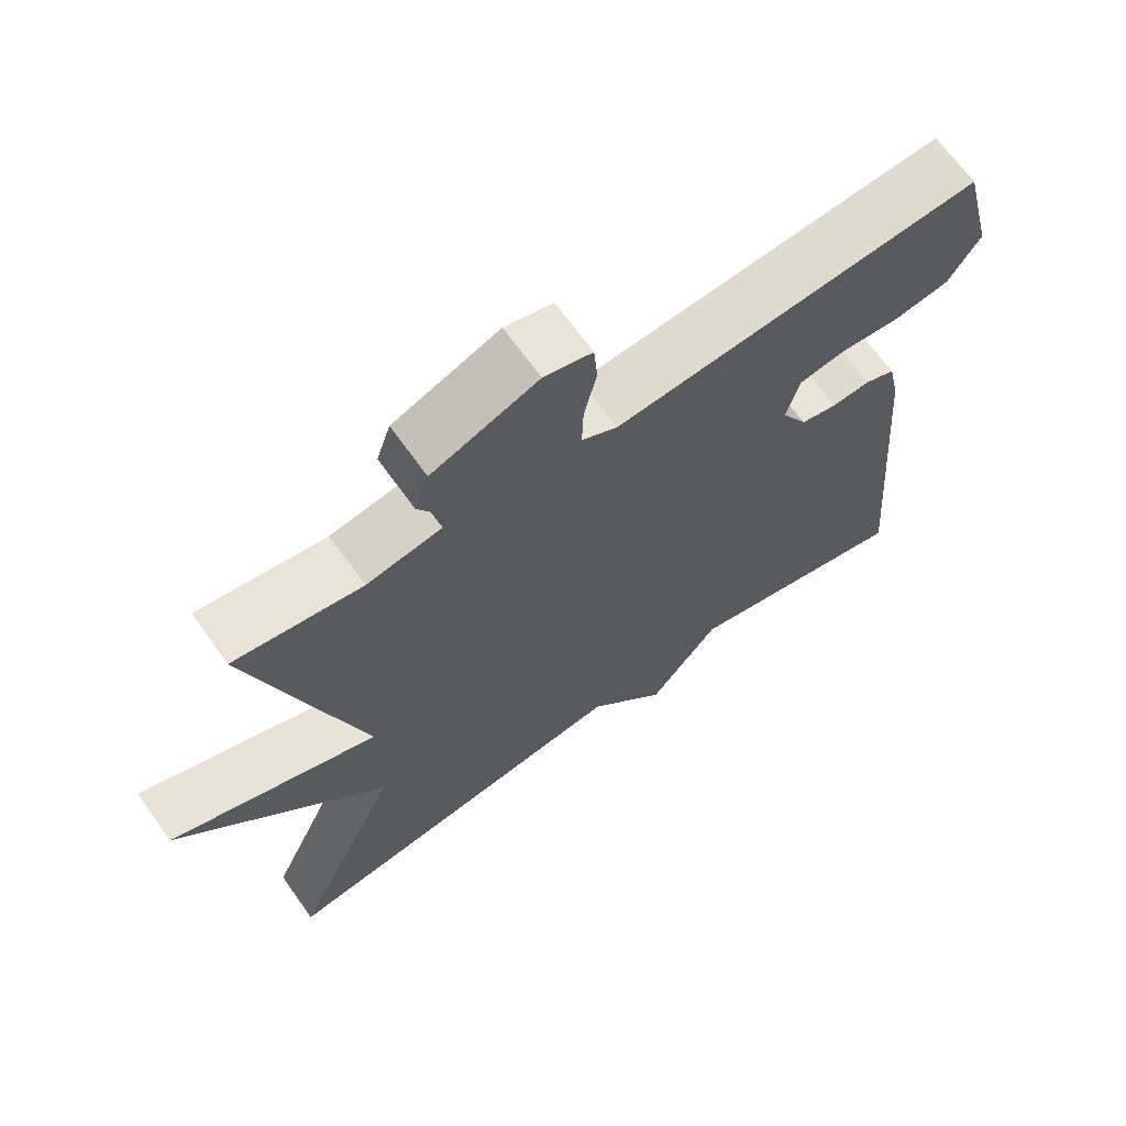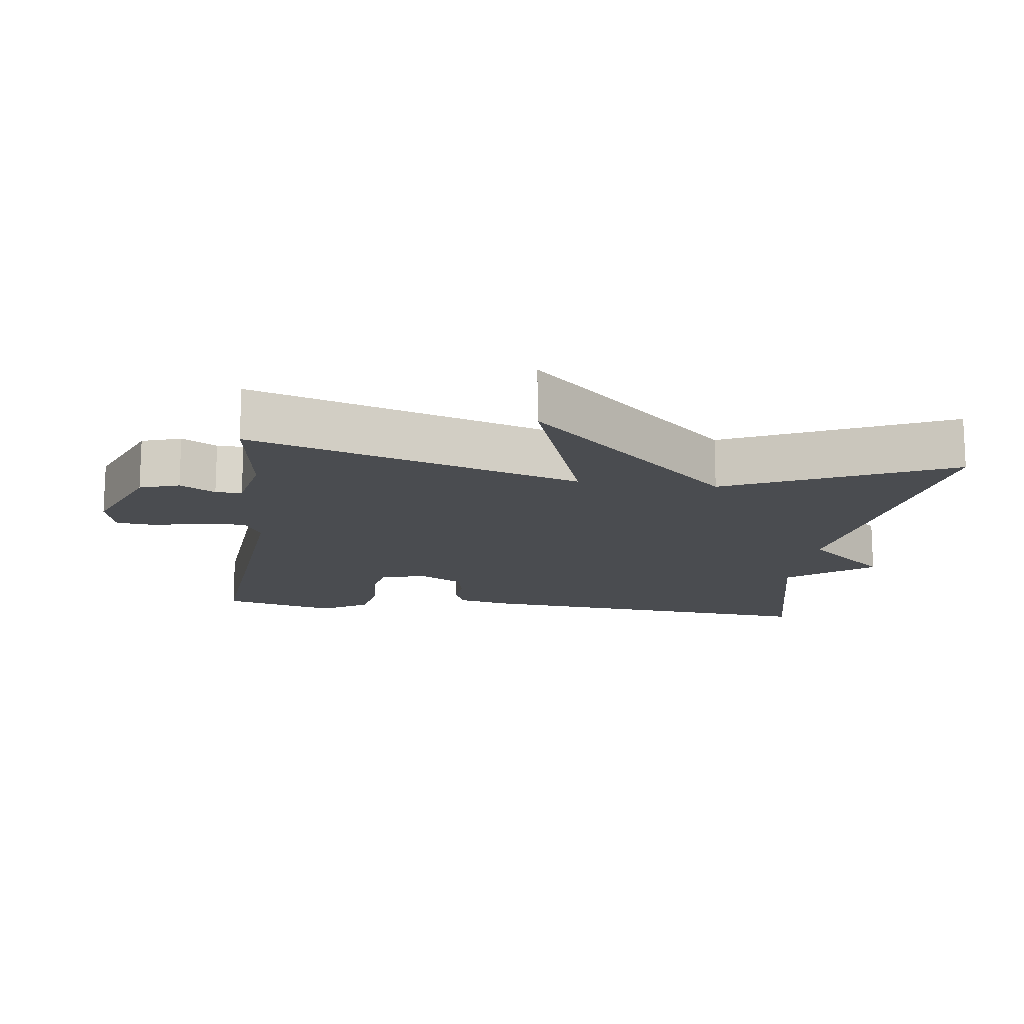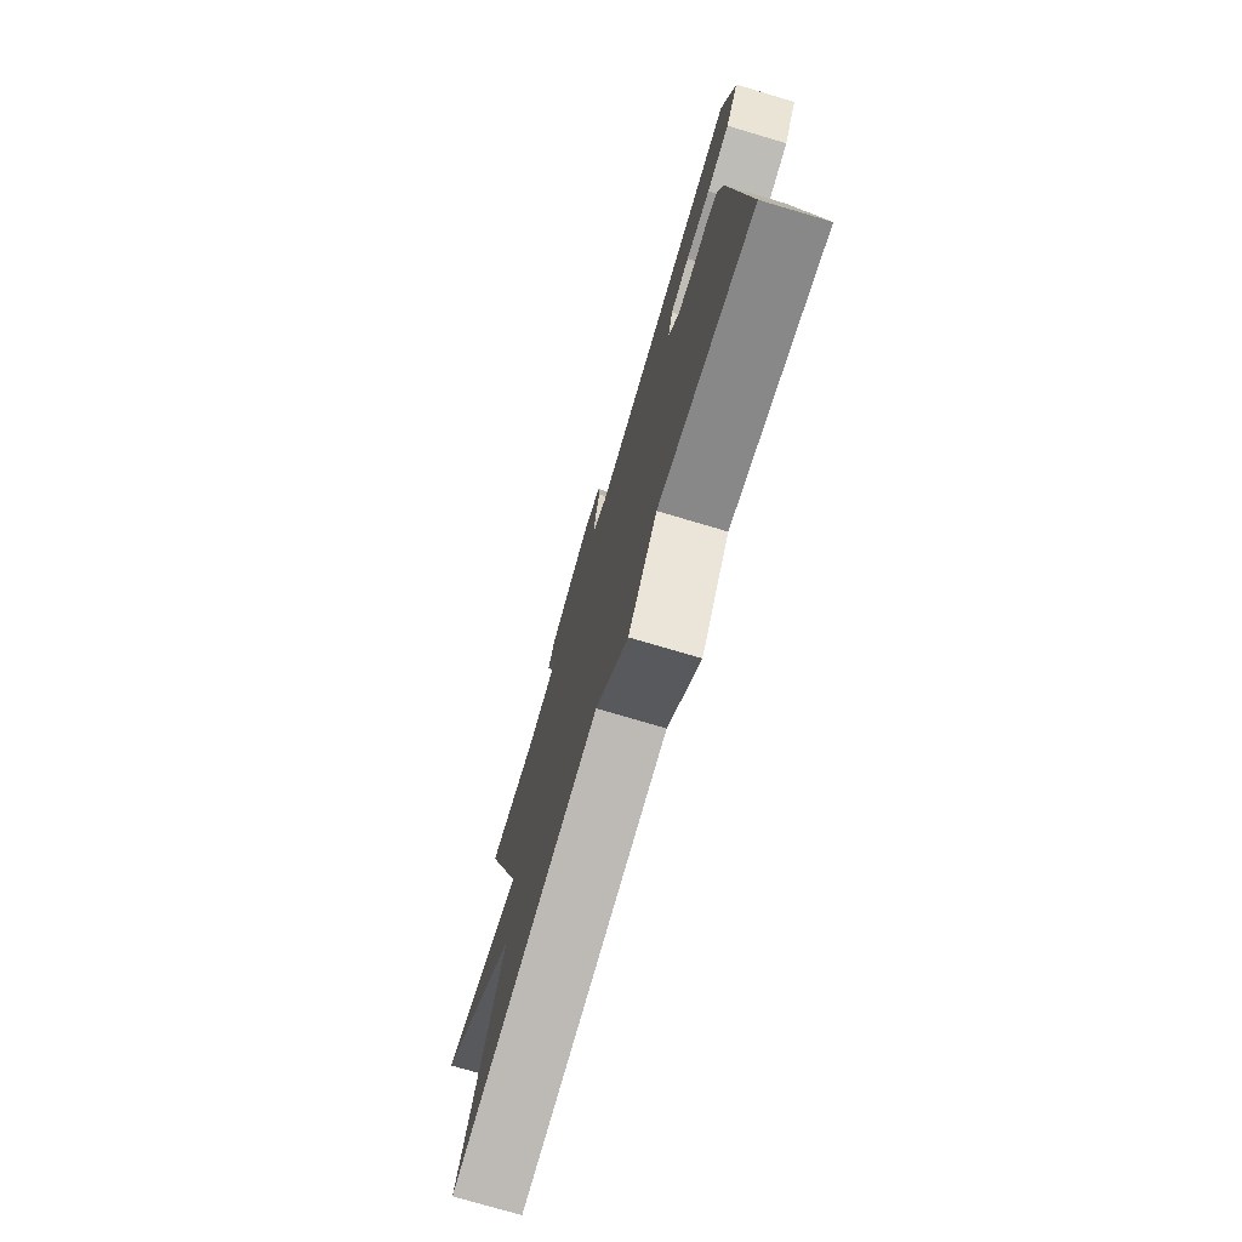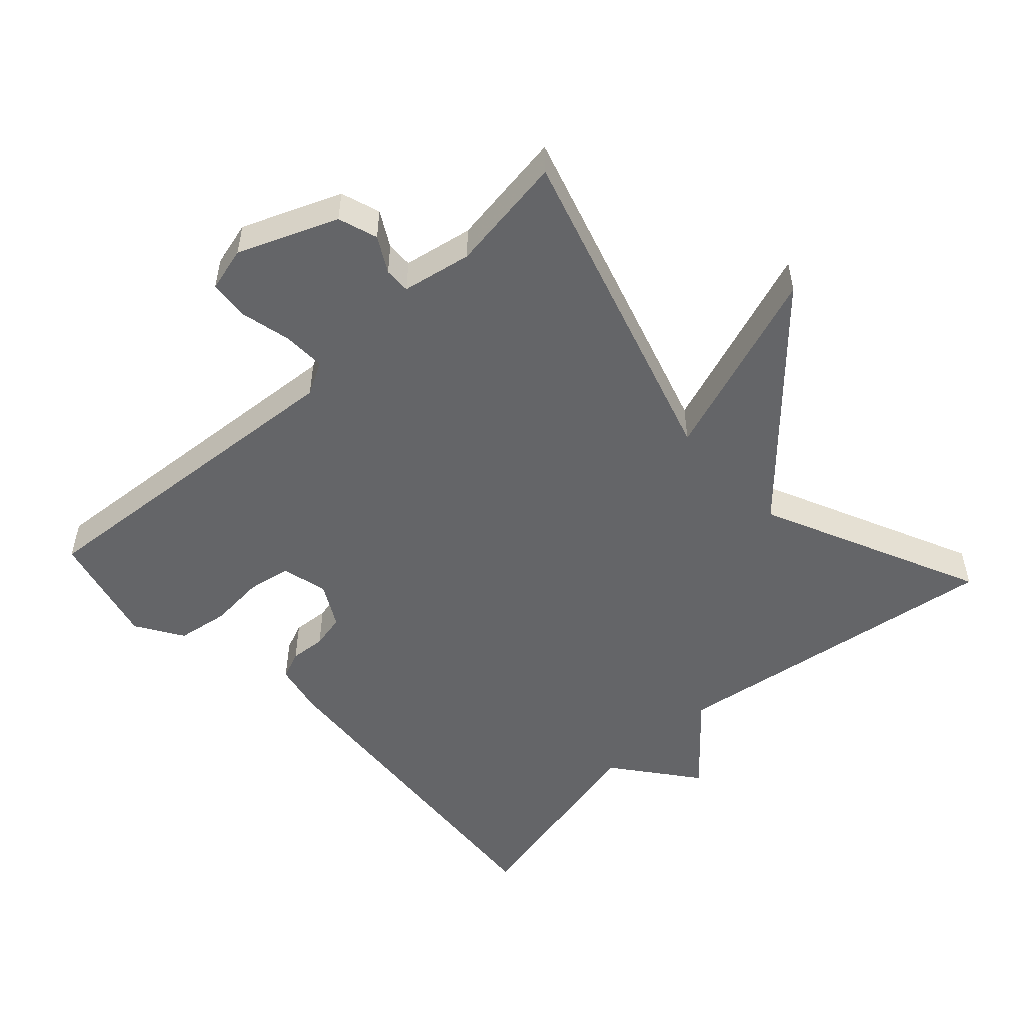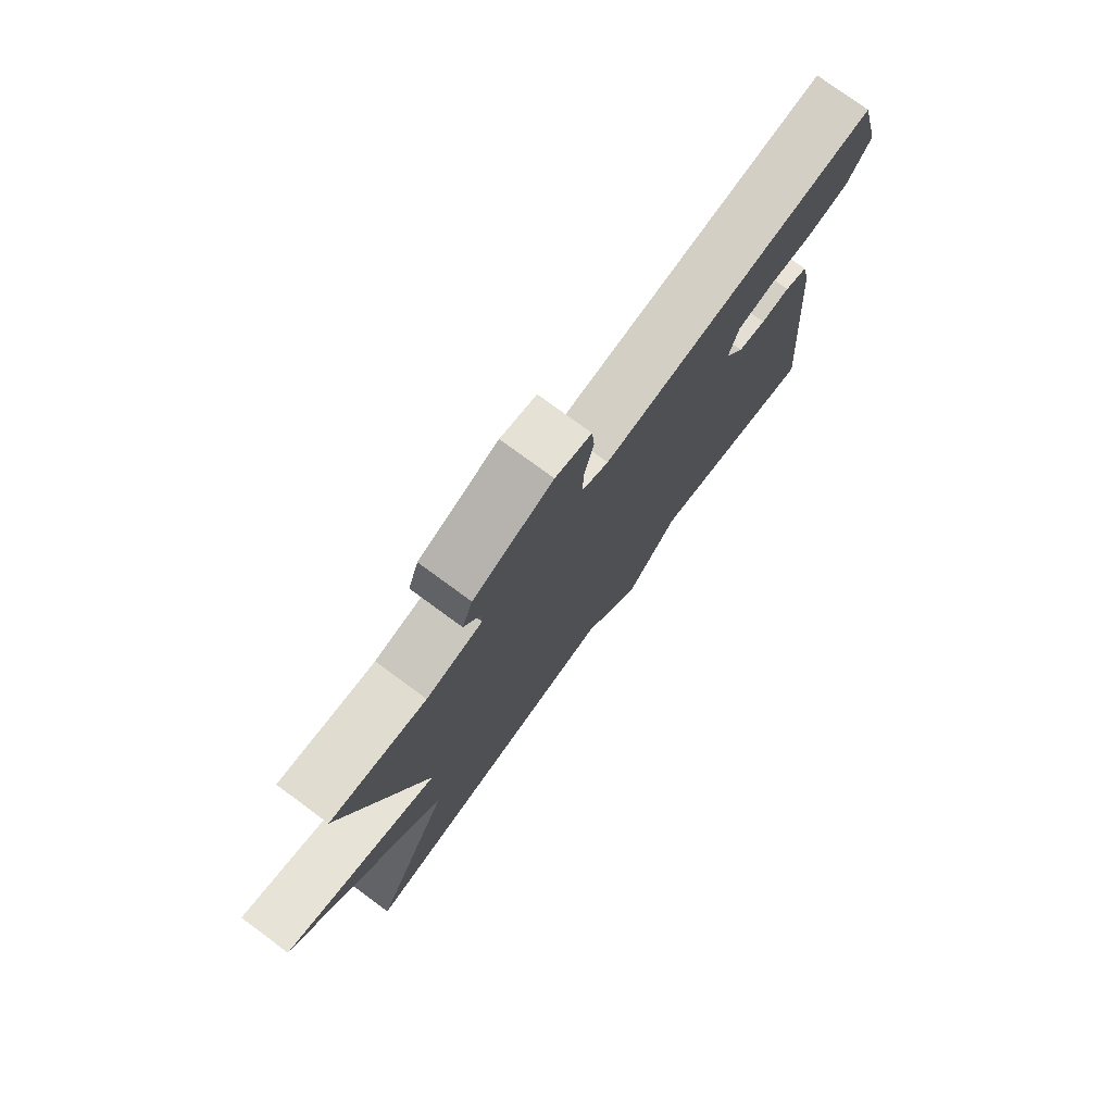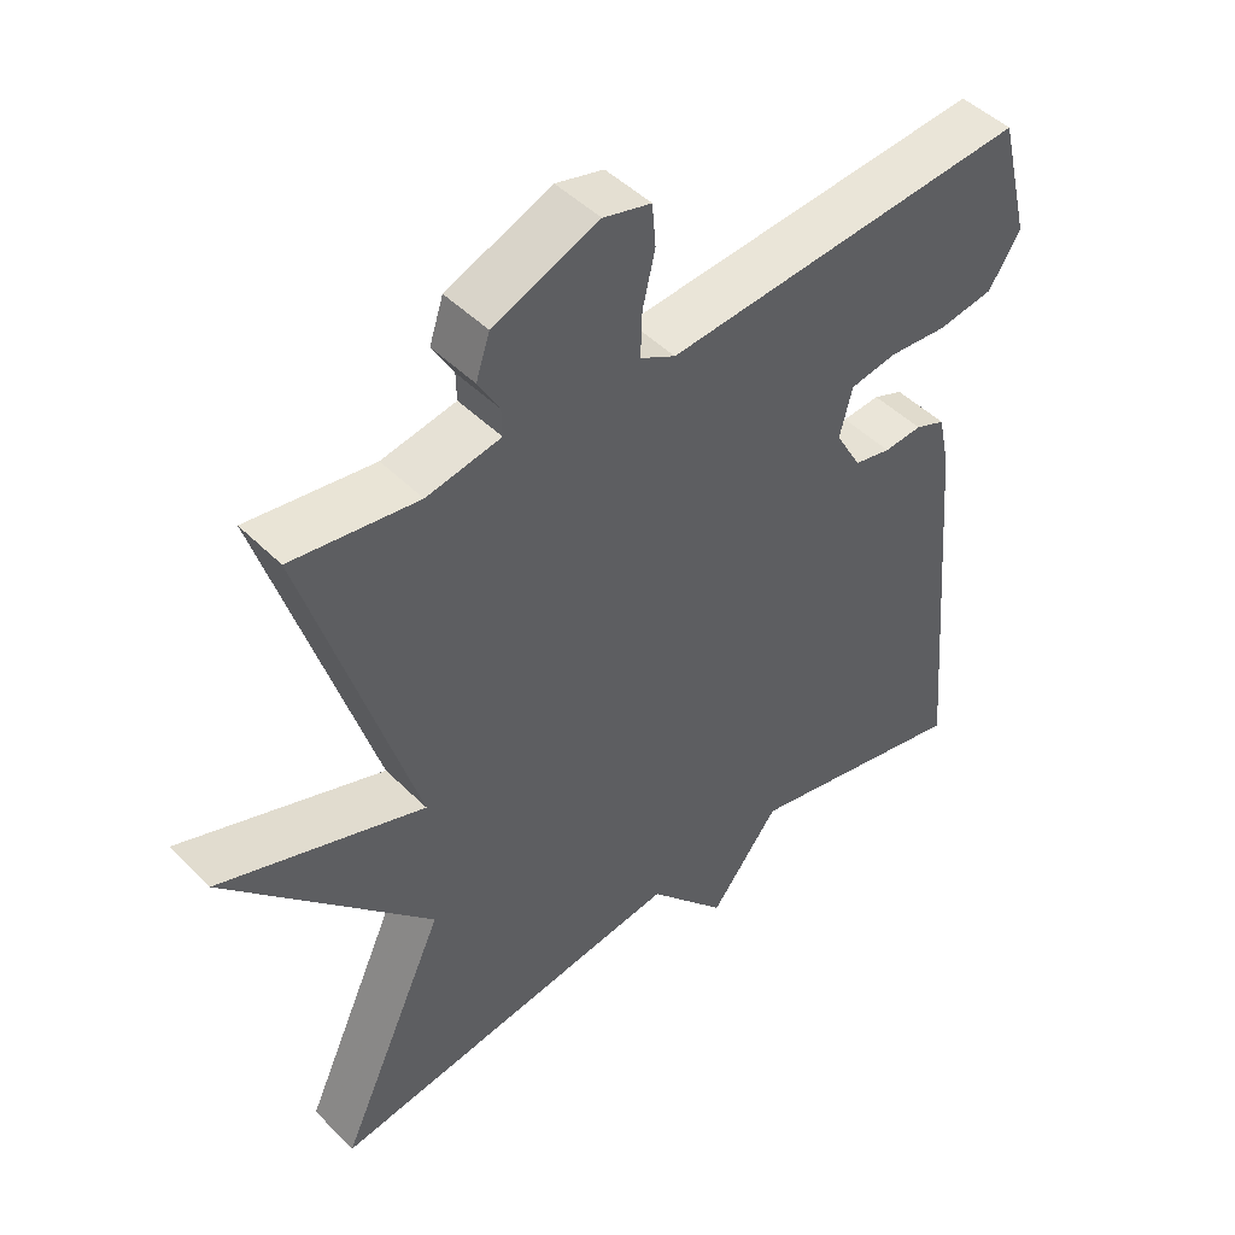
<metadata>
{"format":"obj","ext":"obj","renderer":"f3d","projection":"perspective","resolution":1024,"background":"white","views":[{"elev":67.3,"azim":144.5,"up":"+Z"},{"elev":-14.9,"azim":82.3,"up":"+Y"},{"elev":-75.6,"azim":-106.5,"up":"+Z"},{"elev":-51.5,"azim":42.7,"up":"+Y"},{"elev":77.1,"azim":126.3,"up":"+Z"},{"elev":47.0,"azim":138.2,"up":"+Z"}]}
</metadata>
<code>
v -0.5 0.07 0.5
v -0.003 0.07 0.462
v 0.045 0.07 0.488
v 0.043 0.07 0.55
v 0.026 0.07 0.623
v 0.031 0.07 0.681
v 0.096 0.07 0.698
v 0.239 0.07 0.64
v 0.258 0.07 0.583
v 0.229 0.07 0.532
v 0.228 0.07 0.494
v 0.329 0.07 0.475
v 0.5 0.07 0.5
v 0.354 0.07 0.021
v 0.632 0.07 0.12
v 0.354 0.07 -0.179
v 0.5 0.07 -0.5
v 0.01 0.07 -0.429
v -0.096 0.07 -0.55
v -0.19 0.07 -0.429
v -0.5 0.07 -0.5
v -0.456 0.07 0.022
v -0.44 0.07 0.096
v -0.399 0.07 0.113
v -0.347 0.07 0.109
v -0.297 0.07 0.12
v -0.262 0.07 0.183
v -0.279 0.07 0.25
v -0.342 0.07 0.261
v -0.423 0.07 0.254
v -0.499 0.07 0.266
v -0.542 0.07 0.334
v -0.5 0 0.5
v -0.003 0 0.462
v 0.045 0 0.488
v 0.043 0 0.55
v 0.026 0 0.623
v 0.031 0 0.681
v 0.096 0 0.698
v 0.239 0 0.64
v 0.258 0 0.583
v 0.229 0 0.532
v 0.228 0 0.494
v 0.329 0 0.475
v 0.5 0 0.5
v 0.354 0 0.021
v 0.632 0 0.12
v 0.354 0 -0.179
v 0.5 0 -0.5
v 0.01 0 -0.429
v -0.096 0 -0.55
v -0.19 0 -0.429
v -0.5 0 -0.5
v -0.456 0 0.022
v -0.44 0 0.096
v -0.399 0 0.113
v -0.347 0 0.109
v -0.297 0 0.12
v -0.262 0 0.183
v -0.279 0 0.25
v -0.342 0 0.261
v -0.423 0 0.254
v -0.499 0 0.266
v -0.542 0 0.334
f 32 1 2
f 31 32 2
f 30 31 2
f 29 30 2
f 28 29 2 3
f 27 28 3
f 26 27 3
f 23 24 25
f 22 23 25
f 21 22 25
f 20 21 25
f 20 25 26
f 19 20 26
f 18 19 26
f 18 26 3
f 17 18 3
f 16 17 3
f 14 15 16
f 12 13 14
f 14 16 3
f 12 14 3
f 11 12 3
f 8 9 10
f 7 8 10
f 6 7 10
f 5 6 10
f 4 5 10
f 3 4 10 11
f 34 33 64
f 34 64 63
f 34 63 62
f 34 62 61
f 35 34 61 60
f 35 60 59
f 35 59 58
f 57 56 55
f 57 55 54
f 57 54 53
f 57 53 52
f 58 57 52
f 58 52 51
f 58 51 50
f 35 58 50
f 35 50 49
f 35 49 48
f 48 47 46
f 46 45 44
f 35 48 46
f 35 46 44
f 35 44 43
f 42 41 40
f 42 40 39
f 42 39 38
f 42 38 37
f 42 37 36
f 43 42 36 35
f 1 33 34 2
f 2 34 35 3
f 3 35 36 4
f 4 36 37 5
f 5 37 38 6
f 6 38 39 7
f 7 39 40 8
f 8 40 41 9
f 9 41 42 10
f 10 42 43 11
f 11 43 44 12
f 12 44 45 13
f 13 45 46 14
f 14 46 47 15
f 15 47 48 16
f 16 48 49 17
f 17 49 50 18
f 18 50 51 19
f 19 51 52 20
f 20 52 53 21
f 21 53 54 22
f 22 54 55 23
f 23 55 56 24
f 24 56 57 25
f 25 57 58 26
f 26 58 59 27
f 27 59 60 28
f 28 60 61 29
f 29 61 62 30
f 30 62 63 31
f 31 63 64 32
f 32 64 33 1

</code>
